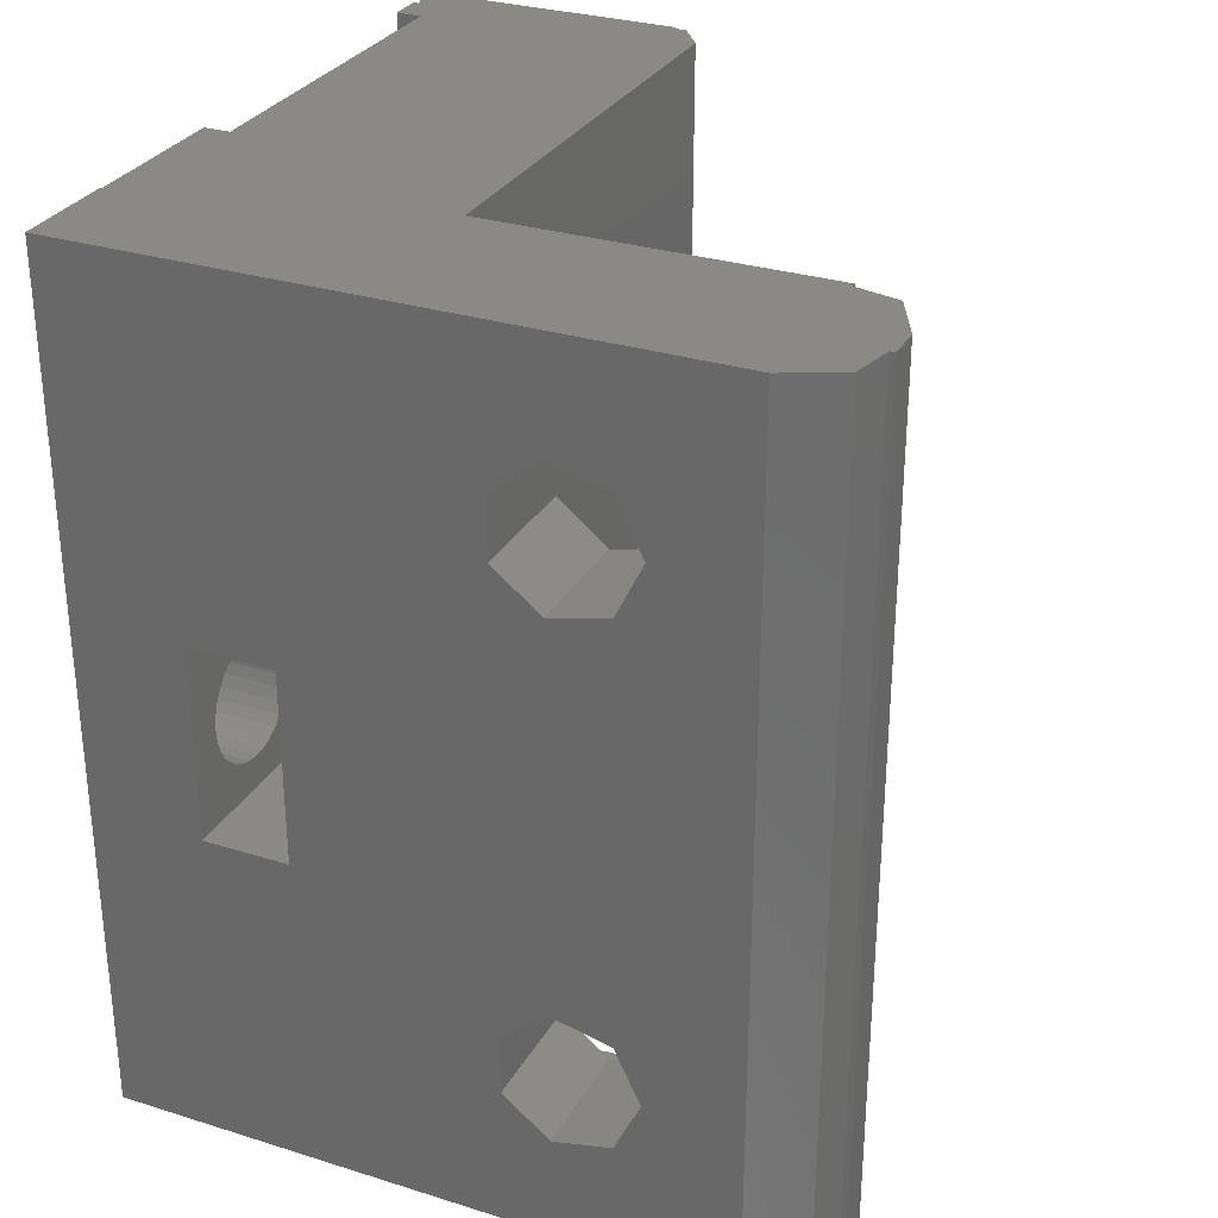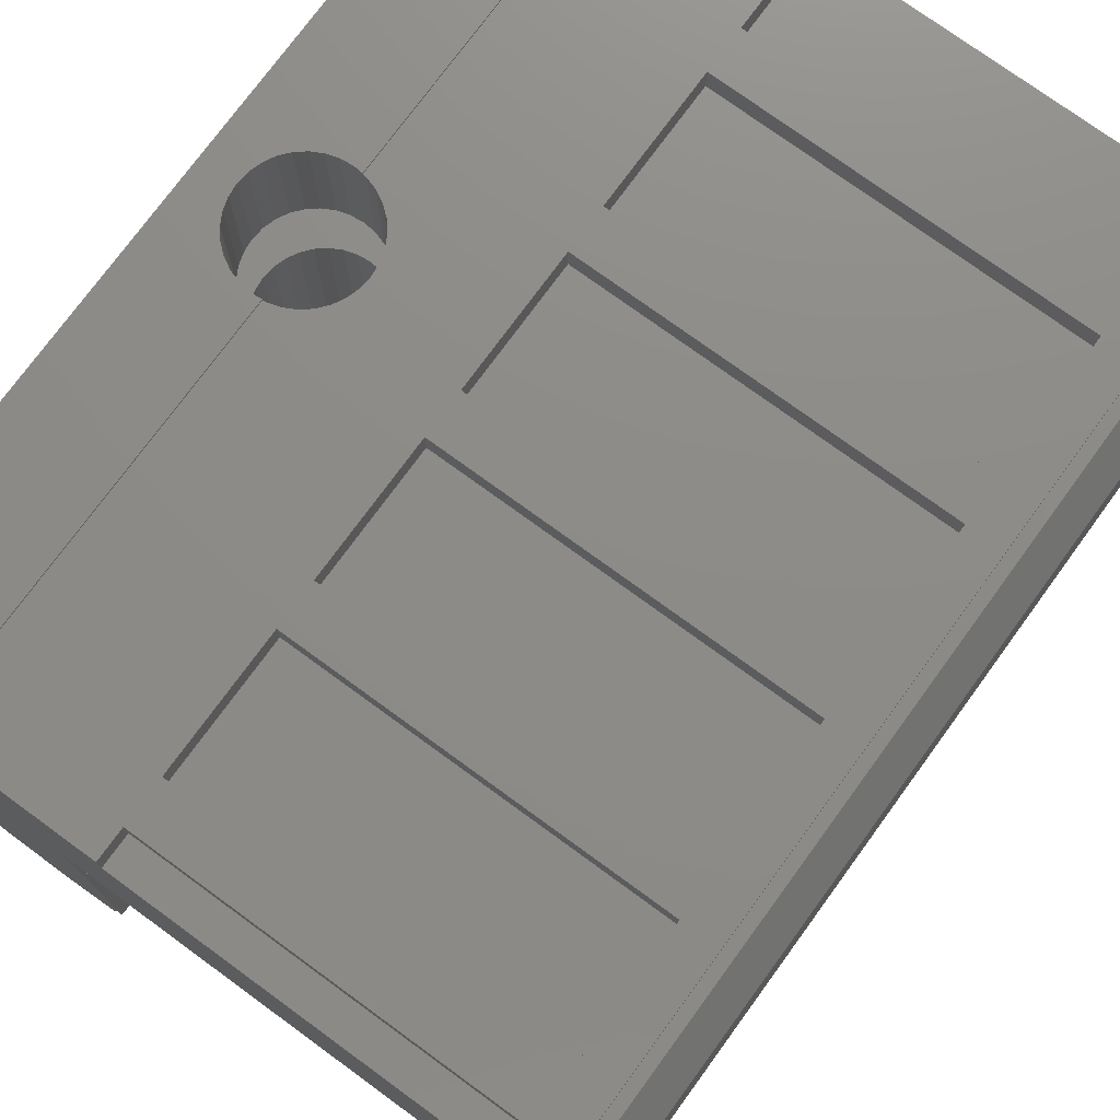
<metadata>
{"format":"stl","ext":"stl","renderer":"f3d","projection":"perspective","resolution":1024,"background":"white","views":[{"elev":29.9,"azim":-65.5,"up":"+Z"},{"elev":75.4,"azim":36.1,"up":"+Y"}]}
</metadata>
<code>
# stl→obj: 377 verts, 762 faces
v -9.456 -1.7 11.66
v -10.5 -1.7 0
v -9.49 -1.7 12
v -7.5 -1.7 13.73
v -10.5 -1.7 25
v -7.5 -1.7 25
v -7.74 -1.7 13.75
v -8.081 -1.7 13.72
v -8.41 -1.7 13.62
v -8.712 -1.7 13.46
v -8.977 -1.7 13.24
v -9.357 -1.7 12.67
v -9.195 -1.7 12.97
v -9.456 -1.7 12.34
v -9.357 -1.7 11.33
v -8.712 -1.7 10.54
v -7.5 -1.7 0
v -8.977 -1.7 10.76
v -9.195 -1.7 11.03
v -8.081 -1.7 10.28
v -8.41 -1.7 10.38
v -7.74 -1.7 10.25
v -7.5 -1.7 10.27
v -10.5 -16.25 6.564
v -10.5 -19.7 0
v -10.5 -19.7 25
v -10.5 -5 9.35
v -10.5 -5 14.95
v -10.5 -7.5 14.95
v -10.5 -14.55 3.05
v -10.5 -16.25 3.436
v -10.5 -16.25 21.56
v -10.5 -14.55 21.95
v -10.5 -13.2 4.132
v -10.5 -14.55 6.95
v -10.5 -13.2 5.868
v -10.5 -7.5 9.35
v -10.5 -17 5
v -10.5 -17 20
v -10.5 -13.2 19.13
v -10.5 -13.2 20.87
v -10.5 -16.25 18.44
v -10.5 -14.55 18.05
v -7.5 -1.75 0
v -3 -1.75 0
v -3 -2.5 0
v -5.5 -10.25 0
v 7 -2.5 0
v -5.5 -19.7 0
v -5.652 -19.7 0
v 7 -1.75 0
v 8 -1.75 0
v 8.851 -9.25 0
v 9 -2.75 0
v 9 -9.25 0
v 8 -1.899 0
v -5.936 -20.95 0
v -9.747 -21.26 0
v -8.5 -21.55 0
v -7.5 -21.7 0
v -8.5 -21.7 0
v 8.309 -1.799 0
v 8.951 -9.559 0
v 8 -10.25 0
v -7.5 -1.75 10.27
v -7.74 -3 10.25
v -7.399 -3 10.28
v -7.399 -1.75 10.28
v -8.081 -3 10.28
v -8.41 -3 10.38
v -8.712 -3 10.54
v -8.977 -3 10.76
v -9.195 -3 11.03
v -9.357 -3 11.33
v -9.456 -3 11.66
v -9.49 -3 12
v -9.49 -4 12
v -9.456 -4 12.34
v -9.357 -4 12.67
v -9.195 -4 12.97
v -8.977 -4 13.24
v -8.712 -4 13.46
v -8.41 -4 13.62
v -8.081 -4 13.72
v -7.74 -4 13.75
v -7.5 -1.75 13.73
v -7.399 -1.75 13.72
v -7.399 -4 13.72
v -7.5 -1.75 25
v -8.5 -21.55 25
v -9.747 -21.26 25
v -8.5 -21.7 25
v 8.309 -1.799 25
v 8 -1.899 25
v 9 -2.75 25
v 7 -2.5 25
v -3 -2.5 25
v 8.851 -9.25 25
v 9 -9.25 25
v 8 -10.25 25
v 8.951 -9.559 25
v 7 -1.75 25
v -7.5 -21.7 25
v 8 -1.75 25
v -5.5 -10.25 25
v -3 -1.75 25
v -5.652 -19.7 25
v -5.5 -19.7 25
v -5.936 -20.95 25
v -8.41 -5 13.62
v -4.68 -5 14.95
v -8.081 -5 13.72
v -7.74 -5 13.75
v -9.49 -5 12
v -7.399 -5 10.28
v -7.74 -5 10.25
v -9.456 -5 12.34
v -9.357 -5 12.67
v -9.195 -5 12.97
v -8.977 -5 13.24
v -8.712 -5 13.46
v -6.123 -5 12.67
v -6.024 -5 12.34
v -4.68 -5 9.35
v -7.399 -5 13.72
v -7.07 -5 13.62
v -6.768 -5 13.46
v -6.503 -5 13.24
v -6.285 -5 12.97
v -5.99 -5 12
v -6.024 -5 11.66
v -6.123 -5 11.33
v -6.285 -5 11.03
v -6.768 -5 10.54
v -7.07 -5 10.38
v -8.081 -5 10.28
v -8.41 -5 10.38
v -8.712 -5 10.54
v -8.977 -5 10.76
v -9.195 -5 11.03
v -9.357 -5 11.33
v -9.456 -5 11.66
v -6.503 -5 10.76
v -4.68 -7.5 9.35
v -5.99 -7.5 12
v -4.68 -7.5 14.95
v -6.024 -7.5 11.66
v -8.081 -7.5 10.28
v -6.285 -7.5 11.03
v -6.503 -7.5 10.76
v -9.456 -7.5 11.66
v -6.768 -7.5 10.54
v -7.07 -7.5 10.38
v -9.357 -7.5 11.33
v -9.195 -7.5 11.03
v -7.399 -7.5 10.28
v -8.977 -7.5 10.76
v -8.712 -7.5 10.54
v -7.74 -7.5 10.25
v -8.41 -7.5 10.38
v -6.123 -7.5 11.33
v -7.74 -7.5 13.75
v -7.399 -7.5 13.72
v -6.024 -7.5 12.34
v -6.123 -7.5 12.67
v -6.285 -7.5 12.97
v -6.503 -7.5 13.24
v -6.768 -7.5 13.46
v -7.07 -7.5 13.62
v -8.081 -7.5 13.72
v -8.41 -7.5 13.62
v -8.712 -7.5 13.46
v -8.977 -7.5 13.24
v -9.195 -7.5 12.97
v -9.357 -7.5 12.67
v -9.456 -7.5 12.34
v -9.49 -7.5 12
v -7 -14.55 3.05
v -7 -13.2 4.132
v -7 -13.2 5.868
v -7 -16.25 3.436
v -7 -17 5
v -7 -16.25 6.564
v -7 -14.55 6.95
v -7 -14.55 18.05
v -7 -13.2 19.13
v -7 -13.2 20.87
v -7 -16.25 18.44
v -7 -17 20
v -7 -16.25 21.56
v -7 -14.55 21.95
v -5.5 -11.28 5
v -5.5 -18.72 5
v -5.5 -18.25 5.473
v -5.5 -13.14 8.223
v -5.5 -11.75 4.527
v -5.5 -12.97 2.423
v -5.5 -13.14 1.777
v -5.5 -13.79 1.95
v -5.5 -11.75 20.47
v -5.5 -11.28 20
v -5.5 -13.14 16.78
v -5.5 -16.86 8.223
v -5.5 -16.86 1.777
v -5.5 -17.03 2.423
v -5.5 -18.25 4.527
v -5.5 -11.75 19.53
v -5.5 -16.21 8.05
v -5.5 -17.03 17.42
v -5.5 -18.25 19.53
v -5.5 -16.86 16.78
v -5.5 -13.79 16.95
v -5.5 -13.79 8.05
v -5.5 -12.97 7.577
v -5.5 -11.75 5.473
v -5.5 -17.03 7.577
v -5.5 -18.25 20.47
v -5.5 -17.03 22.58
v -5.5 -16.21 16.95
v -5.5 -16.21 23.05
v -5.5 -13.79 23.05
v -5.5 -12.97 22.58
v -5.5 -18.72 20
v -5.5 -16.86 23.22
v -5.5 -13.14 23.22
v -5.5 -12.97 17.42
v -5.5 -16.21 1.95
v -7.07 -1.75 10.38
v -6.768 -1.75 10.54
v -6.503 -1.75 10.76
v -6.285 -1.75 11.03
v -6.123 -1.75 11.33
v -6.024 -1.75 11.66
v -5.99 -1.75 12
v -6.024 -1.75 12.34
v -6.123 -1.75 12.67
v -6.285 -1.75 12.97
v -6.503 -1.75 13.24
v -6.768 -1.75 13.46
v -7.07 -1.75 13.62
v -3 -1.75 24.12
v -3 -1.75 2.875
v -3 -1.75 17.88
v 7 -1.75 19.12
v 7 -1.75 17.88
v 7 -1.75 24.12
v 7 -1.75 2.875
v 7 -1.75 4.125
v -3 -1.75 4.125
v -3 -1.75 9.125
v -3 -1.75 7.875
v 7 -1.75 7.875
v 7 -1.75 9.125
v -3 -1.75 14.12
v -3 -1.75 12.88
v 7 -1.75 12.88
v 7 -1.75 14.12
v -3 -1.75 19.12
v -3 -1.75 22.88
v 7 -1.75 22.88
v 7 -2.5 2.875
v -3 -2.5 2.875
v -7.07 -3 10.38
v -9.456 -4 11.66
v -7.07 -4 13.62
v -3 -2.5 24.12
v 7 -2.5 24.12
v -5.99 -4 12
v -6.024 -4 11.66
v -6.024 -4 12.34
v -6.123 -4 12.67
v -6.285 -4 12.97
v -6.503 -4 13.24
v -6.768 -4 13.46
v -9.456 -13 11.66
v -9.357 -13 11.33
v -9.49 -13 12
v -9.456 -13 12.34
v -9.357 -13 12.67
v -9.195 -13 12.97
v -8.977 -13 13.24
v -8.712 -13 13.46
v -8.41 -13 13.62
v -8.081 -13 13.72
v -7.74 -13 13.75
v -7.399 -13 13.72
v -7.07 -13 13.62
v -6.768 -13 13.46
v -6.503 -13 13.24
v -6.285 -13 12.97
v -6.123 -13 12.67
v -6.024 -13 12.34
v -5.99 -13 12
v -6.024 -13 11.66
v -6.123 -13 11.33
v -6.285 -13 11.03
v -6.503 -13 10.76
v -6.768 -13 10.54
v -7.07 -13 10.38
v -7.399 -13 10.28
v -7.74 -13 10.25
v -8.081 -13 10.28
v -8.41 -13 10.38
v -8.712 -13 10.54
v -8.977 -13 10.76
v -9.195 -13 11.03
v -7 -11.75 5.473
v -7 -12.97 7.577
v -7 -13.79 8.05
v -7 -13.14 8.223
v -7 -16.21 8.05
v -7 -16.86 8.223
v -7 -17.03 2.423
v -7 -16.86 1.777
v -7 -16.21 1.95
v -7 -12.97 2.423
v -7 -13.79 1.95
v -7 -17.03 7.577
v -7 -13.14 1.777
v -7 -18.25 4.527
v -7 -11.28 5
v -7 -11.75 4.527
v -7 -18.72 5
v -7 -18.25 5.473
v -7 -11.75 20.47
v -7 -12.97 22.58
v -7 -13.79 23.05
v -7 -13.14 23.22
v -7 -16.21 23.05
v -7 -16.86 23.22
v -7 -17.03 17.42
v -7 -16.86 16.78
v -7 -16.21 16.95
v -7 -12.97 17.42
v -7 -13.79 16.95
v -7 -17.03 22.58
v -7 -13.14 16.78
v -7 -18.25 19.53
v -7 -11.28 20
v -7 -11.75 19.53
v -7 -18.72 20
v -7 -18.25 20.47
v -5.99 -3 12
v -6.024 -3 11.66
v -6.123 -3 11.33
v -6.285 -3 11.03
v -6.503 -3 10.76
v -6.768 -3 10.54
v -3 -2.5 7.875
v -3 -2.5 4.125
v 7 -2.5 7.875
v 7 -2.5 4.125
v -3 -2.5 12.88
v -3 -2.5 9.125
v 7 -2.5 12.88
v 7 -2.5 9.125
v -3 -2.5 17.88
v -3 -2.5 14.12
v 7 -2.5 17.88
v 7 -2.5 14.12
v -3 -2.5 22.88
v -3 -2.5 19.12
v 7 -2.5 22.88
v 7 -2.5 19.12
v -6.123 -4 11.33
v -6.285 -4 11.03
v -6.503 -4 10.76
v -6.768 -4 10.54
v -7.07 -4 10.38
v -7.399 -4 10.28
v -7.74 -4 10.25
v -8.081 -4 10.28
v -8.41 -4 10.38
v -8.712 -4 10.54
v -8.977 -4 10.76
v -9.195 -4 11.03
v -9.357 -4 11.33
f 1 2 3
f 4 5 6
f 7 5 4
f 8 5 7
f 9 5 8
f 10 5 9
f 11 5 10
f 12 5 13
f 14 5 12
f 3 5 14
f 2 5 3
f 15 2 1
f 16 17 18
f 2 15 17
f 15 19 17
f 19 18 17
f 20 17 21
f 22 17 20
f 23 17 22
f 13 5 11
f 21 17 16
f 24 25 26
f 2 27 5
f 27 28 5
f 28 29 5
f 30 25 31
f 32 26 33
f 2 34 27
f 35 29 36
f 36 37 27
f 24 5 35
f 29 35 5
f 38 25 24
f 39 24 26
f 31 25 38
f 36 27 34
f 2 25 30
f 2 30 34
f 5 24 40
f 5 40 41
f 5 41 33
f 5 33 26
f 42 24 39
f 32 39 26
f 43 24 42
f 40 24 43
f 37 36 29
f 2 17 25
f 25 17 44
f 25 44 45
f 25 45 46
f 47 46 48
f 49 50 47
f 51 52 48
f 53 54 55
f 47 48 56
f 48 52 56
f 25 46 47
f 50 25 47
f 57 25 50
f 58 25 59
f 25 57 60
f 59 60 61
f 25 60 59
f 47 56 62
f 47 62 54
f 47 54 53
f 47 53 63
f 47 63 64
f 23 65 44
f 17 23 44
f 66 67 68
f 23 66 65
f 65 66 68
f 22 66 23
f 69 66 22
f 20 69 22
f 70 69 20
f 21 70 20
f 71 70 21
f 16 71 21
f 72 71 16
f 18 72 16
f 73 72 18
f 19 73 18
f 74 73 19
f 15 74 19
f 75 74 15
f 1 75 15
f 1 76 75
f 3 76 1
f 77 76 3
f 14 78 77
f 3 14 77
f 12 79 78
f 14 12 78
f 13 80 79
f 12 13 79
f 11 81 80
f 13 11 80
f 82 81 10
f 10 81 11
f 83 82 9
f 9 82 10
f 84 83 8
f 8 83 9
f 85 84 7
f 7 84 8
f 86 87 88
f 86 88 85
f 86 85 4
f 85 7 4
f 6 89 86
f 4 6 86
f 6 5 26
f 90 6 91
f 91 6 26
f 92 6 90
f 89 6 92
f 93 94 95
f 96 97 95
f 94 96 95
f 97 98 99
f 95 97 99
f 97 100 101
f 102 96 94
f 103 89 92
f 97 101 98
f 94 104 102
f 97 105 100
f 106 105 97
f 105 107 108
f 105 109 107
f 105 103 109
f 105 89 103
f 106 89 105
f 25 58 26
f 26 58 91
f 110 111 28
f 112 113 111
f 27 114 28
f 115 116 27
f 114 117 28
f 117 118 28
f 118 119 28
f 119 120 28
f 121 110 28
f 112 111 110
f 122 123 124
f 125 111 113
f 126 111 125
f 127 111 126
f 128 111 127
f 129 111 128
f 122 111 129
f 123 130 124
f 124 111 122
f 131 132 124
f 124 132 133
f 134 135 124
f 115 124 135
f 27 124 115
f 27 116 136
f 27 136 137
f 27 137 138
f 27 138 139
f 27 139 140
f 27 140 141
f 27 141 142
f 27 142 114
f 143 134 124
f 120 121 28
f 130 131 124
f 133 143 124
f 37 144 124
f 27 37 124
f 145 146 147
f 148 144 37
f 149 144 150
f 29 151 37
f 152 144 153
f 151 154 37
f 154 155 37
f 153 144 156
f 155 157 37
f 157 158 37
f 156 144 159
f 158 160 37
f 160 148 37
f 150 144 152
f 161 144 149
f 146 144 161
f 146 161 147
f 162 29 163
f 146 145 164
f 146 164 165
f 146 165 166
f 146 166 167
f 146 167 168
f 146 168 169
f 146 169 29
f 169 163 29
f 170 29 162
f 171 29 170
f 172 29 171
f 173 29 172
f 174 29 173
f 29 174 175
f 29 175 176
f 29 176 177
f 29 177 151
f 159 144 148
f 146 29 111
f 111 29 28
f 30 178 179
f 34 30 179
f 179 180 36
f 34 179 36
f 31 181 178
f 30 31 178
f 182 181 38
f 38 181 31
f 182 38 183
f 183 38 24
f 183 24 184
f 184 24 35
f 184 35 180
f 180 35 36
f 43 185 186
f 40 43 186
f 186 187 41
f 40 186 41
f 42 188 185
f 43 42 185
f 189 188 39
f 39 188 42
f 189 39 190
f 190 39 32
f 190 32 191
f 191 32 33
f 191 33 187
f 187 33 41
f 91 58 59
f 90 91 59
f 92 90 61
f 61 90 59
f 92 61 60
f 103 92 60
f 60 57 109
f 103 60 109
f 57 50 107
f 109 57 107
f 49 108 107
f 50 49 107
f 192 47 105
f 193 194 108
f 195 192 105
f 196 47 192
f 197 47 196
f 198 47 197
f 49 47 198
f 49 198 199
f 200 201 105
f 202 194 203
f 49 204 205
f 193 49 206
f 207 202 208
f 108 49 193
f 209 210 211
f 202 212 194
f 201 207 213
f 201 195 105
f 214 192 195
f 213 195 201
f 214 215 192
f 194 216 203
f 217 218 108
f 219 194 212
f 220 221 105
f 211 194 219
f 210 194 211
f 222 200 105
f 223 194 210
f 108 194 223
f 223 217 108
f 108 224 105
f 108 218 224
f 224 220 105
f 221 225 105
f 225 222 105
f 202 203 208
f 207 226 202
f 199 227 49
f 227 204 49
f 205 206 49
f 208 213 207
f 105 47 64
f 100 105 64
f 64 63 101
f 100 64 101
f 63 53 98
f 101 63 98
f 55 99 98
f 53 55 98
f 55 54 95
f 99 55 95
f 54 62 93
f 95 54 93
f 62 56 93
f 93 56 94
f 104 94 56
f 52 104 56
f 44 65 45
f 45 65 68
f 45 68 228
f 228 229 45
f 229 230 45
f 230 231 45
f 231 232 45
f 232 233 45
f 233 234 45
f 234 235 45
f 235 89 45
f 236 89 235
f 237 89 236
f 238 89 237
f 239 89 238
f 240 89 239
f 87 86 89
f 87 89 240
f 241 89 106
f 45 89 242
f 243 244 245
f 246 102 104
f 51 104 52
f 247 104 51
f 248 104 247
f 249 242 89
f 250 251 89
f 248 242 249
f 251 249 89
f 252 104 248
f 253 104 252
f 254 255 89
f 253 251 250
f 255 250 89
f 256 104 253
f 257 104 256
f 258 243 89
f 257 255 254
f 243 254 89
f 245 104 257
f 251 253 252
f 244 104 245
f 241 246 259
f 241 259 89
f 244 243 258
f 259 258 89
f 246 104 260
f 260 104 244
f 259 246 260
f 255 257 256
f 242 248 247
f 261 247 48
f 48 247 51
f 261 48 262
f 262 48 46
f 242 262 46
f 45 242 46
f 67 263 228
f 68 67 228
f 77 264 75
f 76 77 75
f 114 142 264
f 77 114 264
f 78 117 114
f 77 78 114
f 79 118 117
f 78 79 117
f 80 119 118
f 79 80 118
f 81 120 119
f 80 81 119
f 121 120 82
f 82 120 81
f 110 121 83
f 83 121 82
f 112 110 84
f 84 110 83
f 113 112 85
f 85 112 84
f 125 113 88
f 88 113 85
f 126 125 265
f 265 125 88
f 265 88 240
f 240 88 87
f 106 97 266
f 241 106 266
f 96 267 97
f 97 267 266
f 96 102 267
f 267 102 246
f 146 111 144
f 144 111 124
f 130 268 131
f 131 268 269
f 130 123 268
f 268 123 270
f 123 122 270
f 270 122 271
f 122 129 271
f 271 129 272
f 129 128 272
f 272 128 273
f 128 127 273
f 273 127 274
f 127 126 274
f 274 126 265
f 275 276 154
f 151 275 154
f 277 275 151
f 177 277 151
f 176 278 277
f 177 176 277
f 175 279 278
f 176 175 278
f 174 280 279
f 175 174 279
f 173 281 280
f 174 173 280
f 282 281 172
f 172 281 173
f 283 282 171
f 171 282 172
f 284 283 170
f 170 283 171
f 285 284 162
f 162 284 170
f 286 285 163
f 163 285 162
f 287 286 169
f 169 286 163
f 288 287 168
f 168 287 169
f 289 288 167
f 167 288 168
f 290 289 166
f 166 289 167
f 291 290 165
f 165 290 166
f 292 291 164
f 164 291 165
f 293 292 145
f 145 292 164
f 293 145 294
f 294 145 147
f 294 147 295
f 295 147 161
f 295 161 296
f 296 161 149
f 296 149 297
f 297 149 150
f 298 297 150
f 152 298 150
f 299 298 152
f 153 299 152
f 300 299 153
f 156 300 153
f 301 300 156
f 159 301 156
f 302 301 159
f 148 302 159
f 303 302 148
f 160 303 148
f 304 303 160
f 158 304 160
f 305 304 158
f 157 305 158
f 306 305 157
f 155 306 157
f 276 306 155
f 154 276 155
f 307 308 309
f 309 308 310
f 307 311 312
f 307 309 311
f 184 307 312
f 178 313 314
f 178 314 315
f 316 307 317
f 183 184 318
f 319 316 317
f 181 182 320
f 321 307 322
f 317 307 179
f 317 178 315
f 317 179 178
f 313 181 320
f 178 181 313
f 320 182 323
f 324 183 318
f 318 184 312
f 316 322 307
f 182 183 324
f 182 324 323
f 184 180 307
f 180 179 307
f 325 326 327
f 327 326 328
f 325 329 330
f 325 327 329
f 191 325 330
f 185 331 332
f 185 332 333
f 334 325 335
f 190 191 336
f 337 334 335
f 188 189 338
f 339 325 340
f 335 325 186
f 335 185 333
f 335 186 185
f 331 188 338
f 185 188 331
f 338 189 341
f 342 190 336
f 336 191 330
f 334 340 325
f 189 190 342
f 189 342 341
f 191 187 325
f 187 186 325
f 215 307 192
f 192 307 321
f 322 196 192
f 321 322 192
f 215 214 308
f 307 215 308
f 214 195 310
f 308 214 310
f 213 309 195
f 195 309 310
f 208 311 213
f 213 311 309
f 203 312 208
f 208 312 311
f 216 318 203
f 203 318 312
f 194 324 216
f 216 324 318
f 193 323 194
f 194 323 324
f 323 193 206
f 320 323 206
f 206 205 320
f 320 205 313
f 205 204 313
f 313 204 314
f 314 204 227
f 315 314 227
f 315 227 199
f 317 315 199
f 317 199 198
f 319 317 198
f 319 198 197
f 316 319 197
f 316 197 196
f 322 316 196
f 200 325 201
f 201 325 339
f 340 207 201
f 339 340 201
f 200 222 326
f 325 200 326
f 222 225 328
f 326 222 328
f 221 327 225
f 225 327 328
f 220 329 221
f 221 329 327
f 224 330 220
f 220 330 329
f 218 336 224
f 224 336 330
f 217 342 218
f 218 342 336
f 223 341 217
f 217 341 342
f 341 223 210
f 338 341 210
f 210 209 338
f 338 209 331
f 209 211 331
f 331 211 332
f 332 211 219
f 333 332 219
f 333 219 212
f 335 333 212
f 335 212 202
f 337 335 202
f 337 202 226
f 334 337 226
f 334 226 207
f 340 334 207
f 261 262 247
f 247 262 242
f 266 267 246
f 241 266 246
f 274 265 239
f 239 265 240
f 273 274 238
f 238 274 239
f 272 273 237
f 237 273 238
f 271 272 236
f 236 272 237
f 270 271 235
f 235 271 236
f 268 270 234
f 234 270 235
f 343 268 234
f 343 234 344
f 234 233 344
f 344 233 345
f 345 233 232
f 345 232 346
f 346 232 231
f 346 231 347
f 347 231 230
f 348 347 230
f 229 348 230
f 263 348 229
f 228 263 229
f 251 349 350
f 249 251 350
f 351 349 252
f 252 349 251
f 351 252 352
f 352 252 248
f 350 352 248
f 249 350 248
f 255 353 354
f 250 255 354
f 355 353 256
f 256 353 255
f 355 256 356
f 356 256 253
f 354 356 253
f 250 354 253
f 243 357 358
f 254 243 358
f 359 357 245
f 245 357 243
f 359 245 360
f 360 245 257
f 358 360 257
f 254 358 257
f 259 361 362
f 258 259 362
f 363 361 260
f 260 361 259
f 363 260 364
f 364 260 244
f 362 364 244
f 258 362 244
f 269 268 344
f 344 268 343
f 365 269 345
f 345 269 344
f 366 365 346
f 346 365 345
f 367 366 347
f 347 366 346
f 348 368 367
f 347 348 367
f 263 369 368
f 348 263 368
f 67 370 369
f 263 67 369
f 66 371 370
f 67 66 370
f 372 371 66
f 69 372 66
f 373 372 69
f 70 373 69
f 374 373 70
f 71 374 70
f 375 374 71
f 72 375 71
f 376 375 72
f 73 376 72
f 377 376 73
f 74 377 73
f 264 377 74
f 75 264 74
f 142 141 377
f 264 142 377
f 137 136 372
f 373 137 372
f 136 116 371
f 372 136 371
f 116 115 370
f 371 116 370
f 115 135 369
f 370 115 369
f 135 134 368
f 369 135 368
f 134 143 367
f 368 134 367
f 133 366 143
f 143 366 367
f 132 365 133
f 133 365 366
f 131 269 132
f 132 269 365
f 141 140 376
f 377 141 376
f 140 139 375
f 376 140 375
f 139 138 374
f 375 139 374
f 138 137 373
f 374 138 373
f 287 288 286
f 286 288 289
f 286 289 290
f 286 290 291
f 286 291 292
f 286 292 293
f 286 293 294
f 286 294 295
f 286 295 296
f 286 296 297
f 286 297 298
f 286 298 299
f 286 299 300
f 286 300 301
f 286 301 302
f 286 302 303
f 286 303 304
f 286 304 305
f 286 305 306
f 286 306 276
f 286 276 275
f 286 275 277
f 286 277 278
f 286 278 279
f 286 279 280
f 286 280 281
f 286 281 282
f 286 282 283
f 286 283 284
f 286 284 285
f 351 352 349
f 349 352 350
f 355 356 353
f 353 356 354
f 359 360 357
f 357 360 358
f 363 364 361
f 361 364 362

</code>
